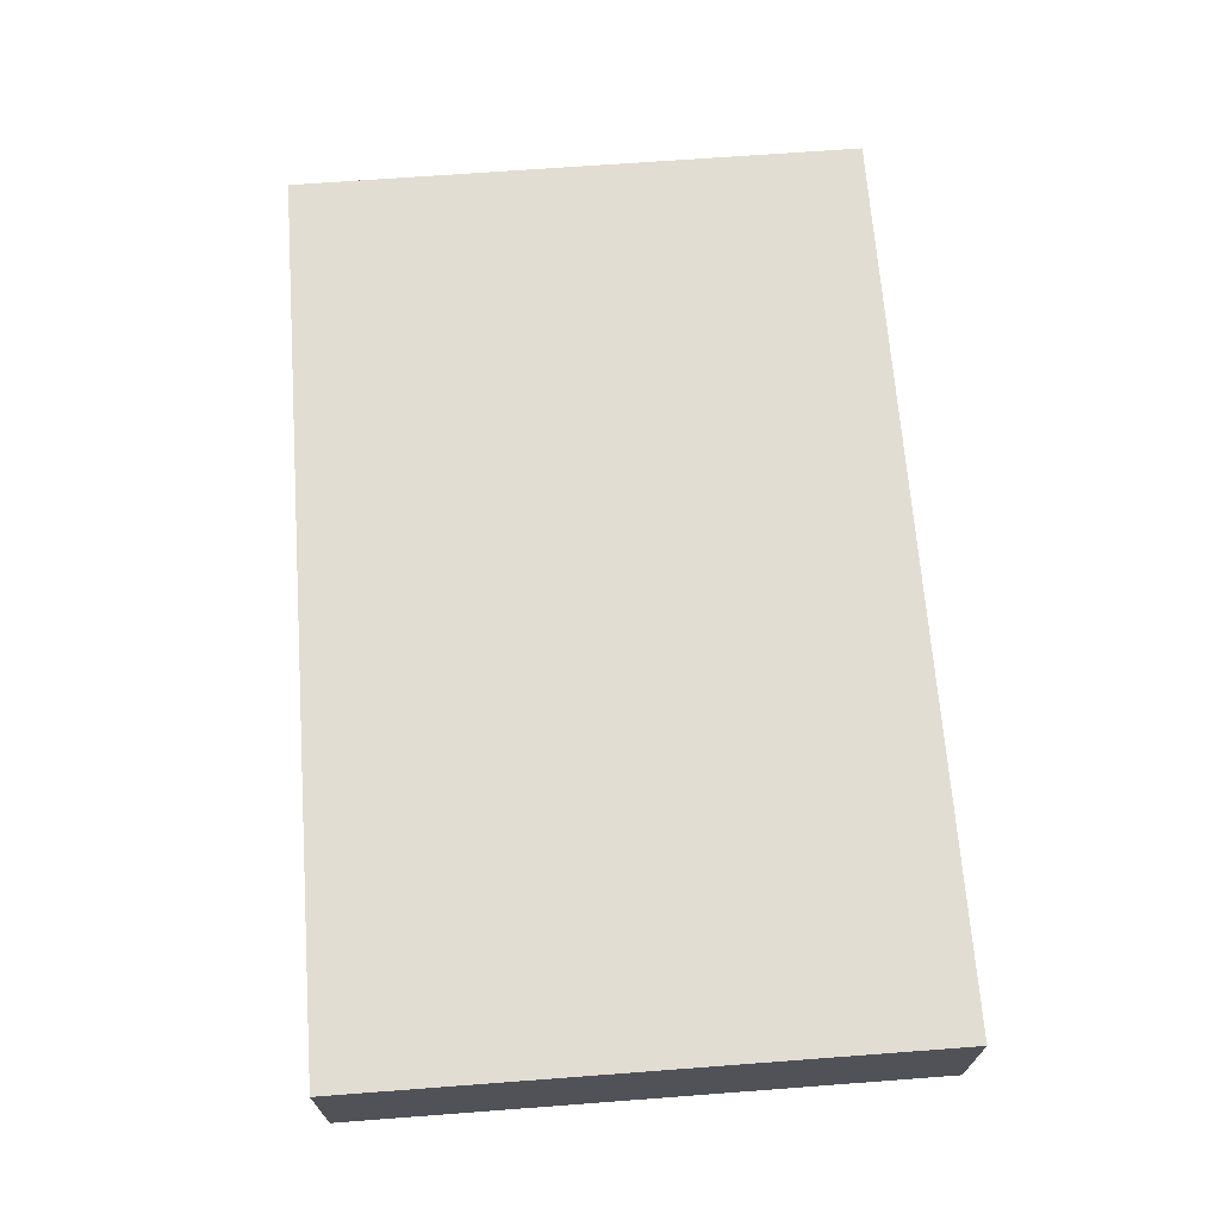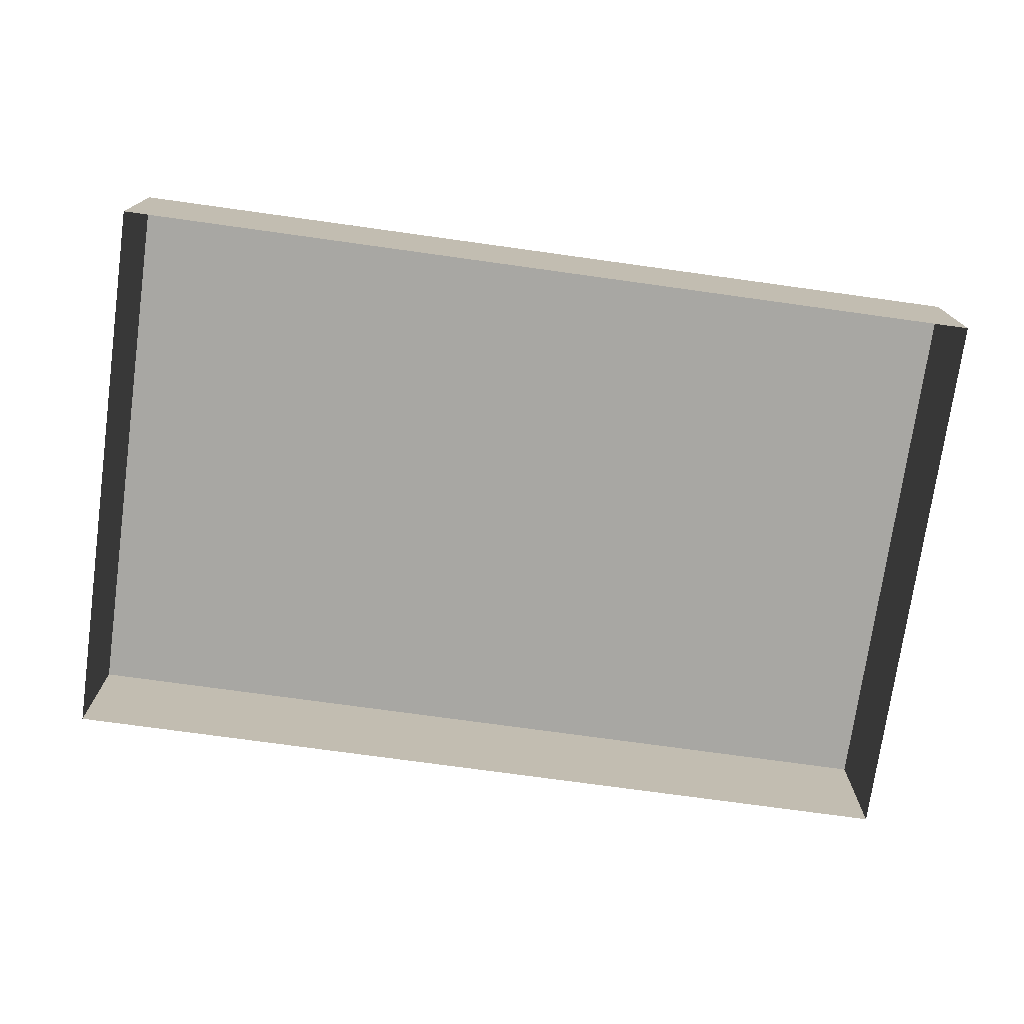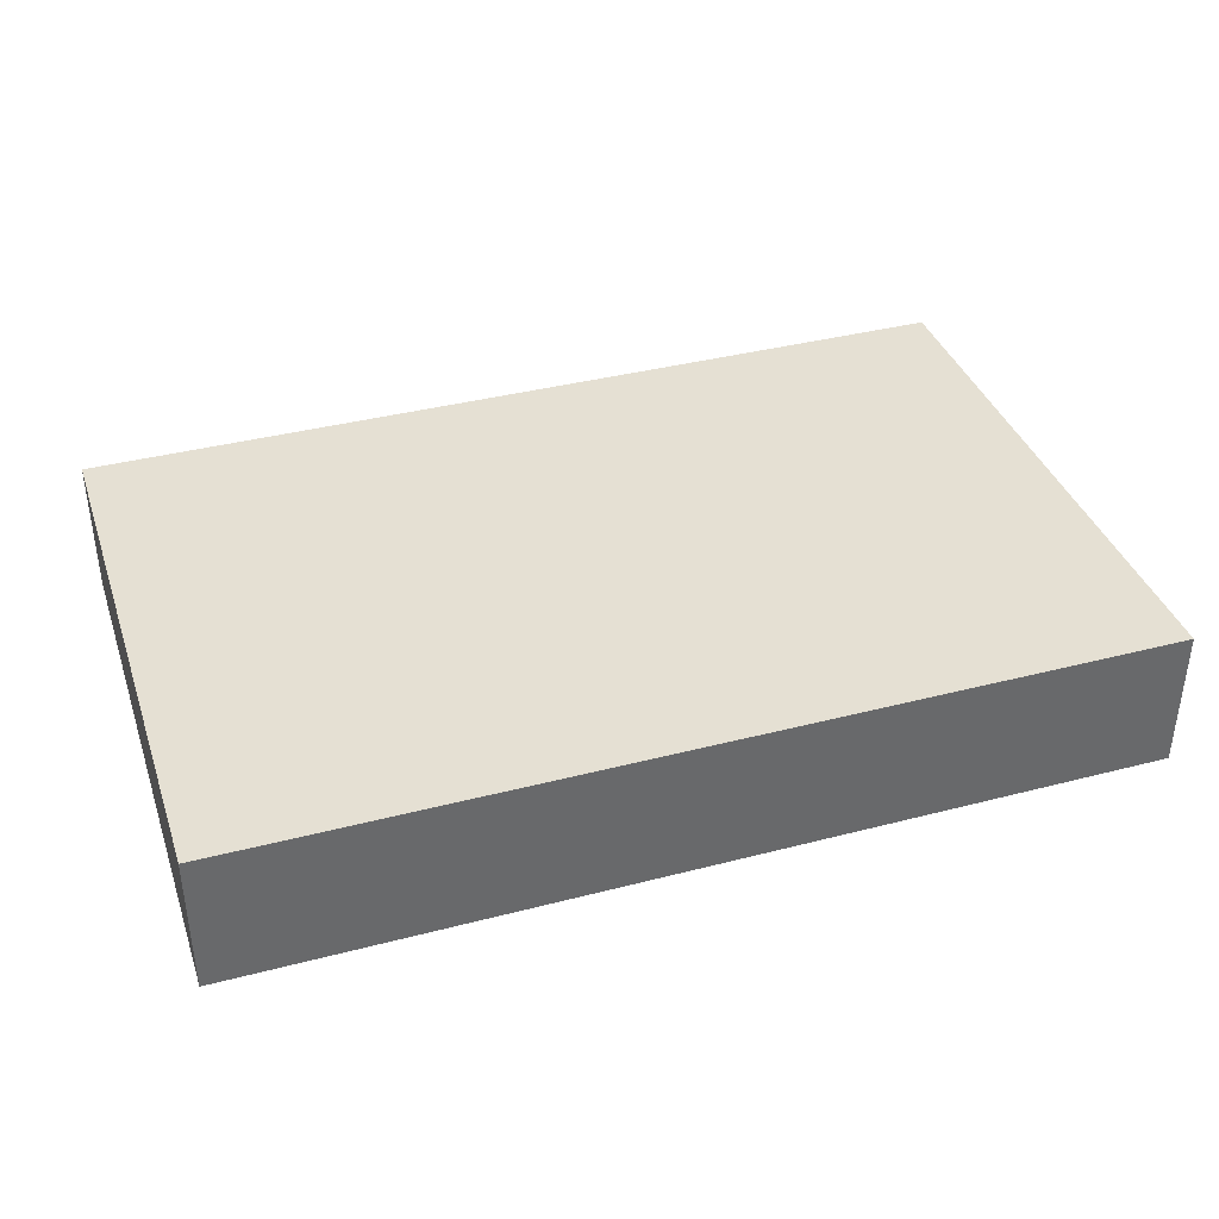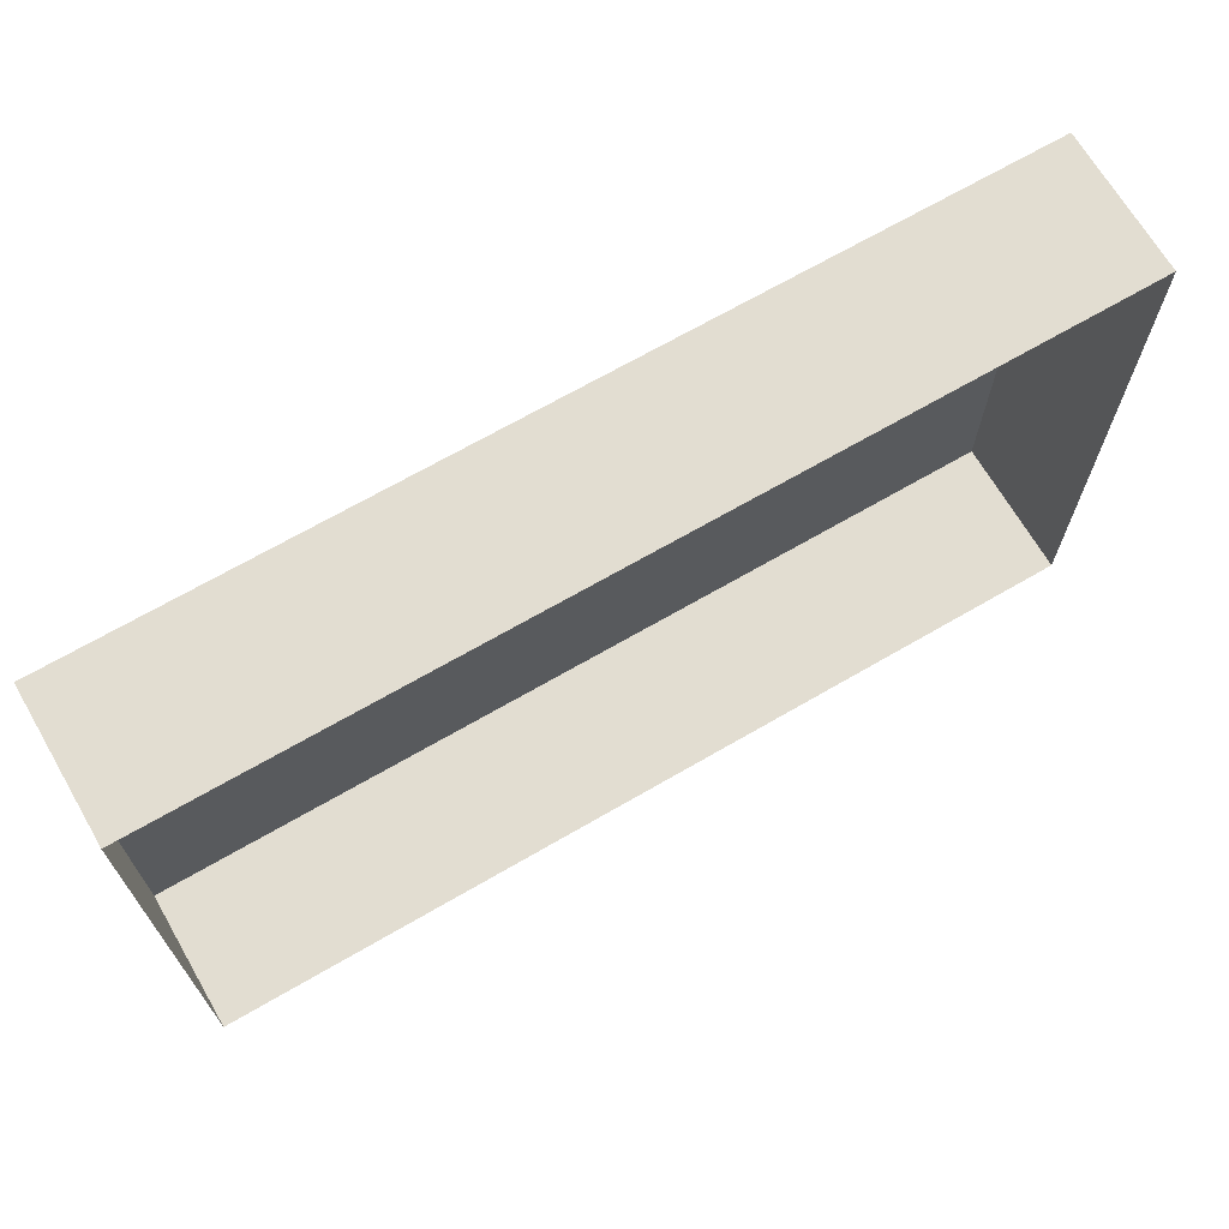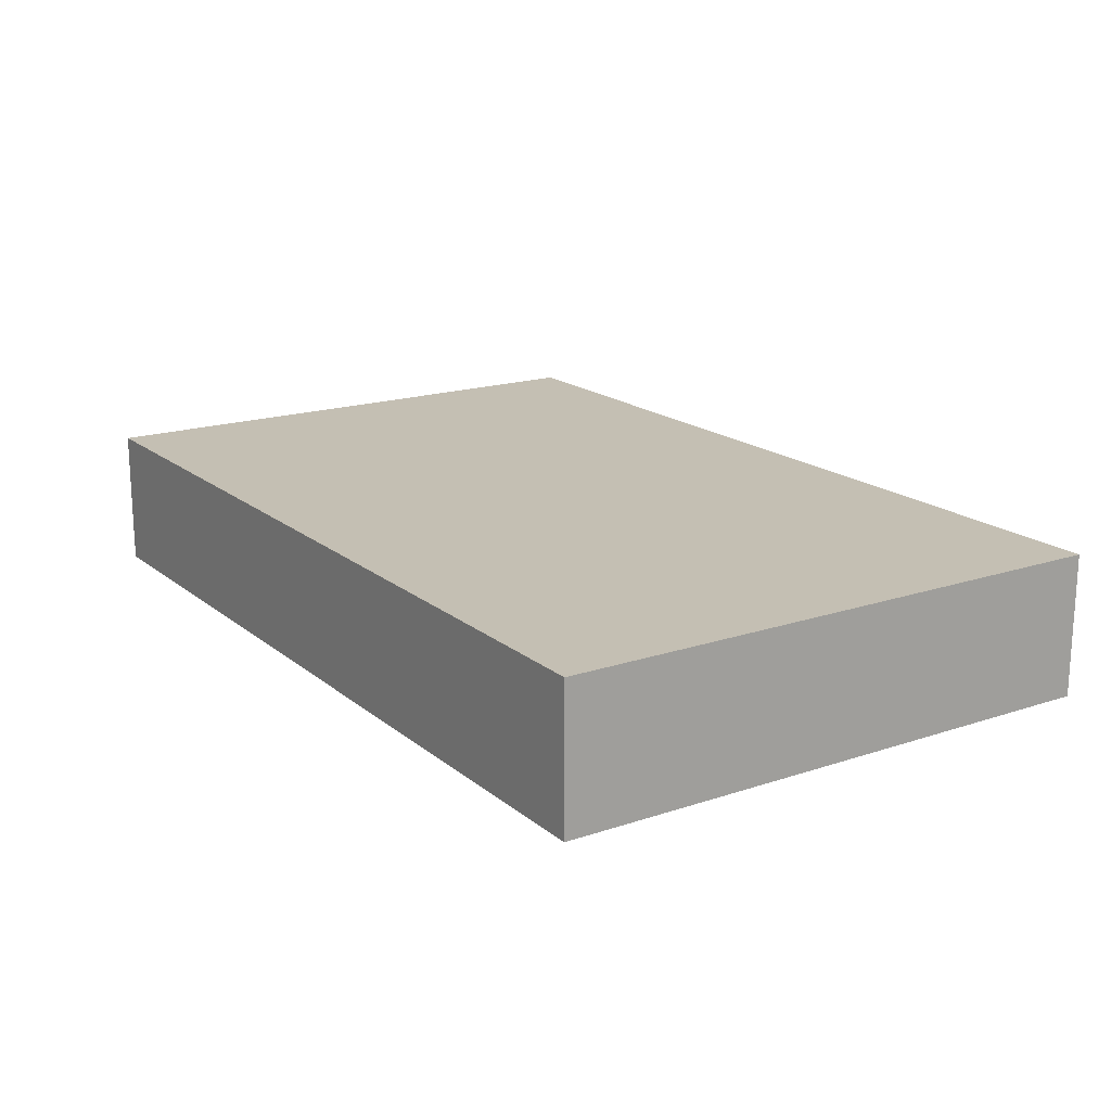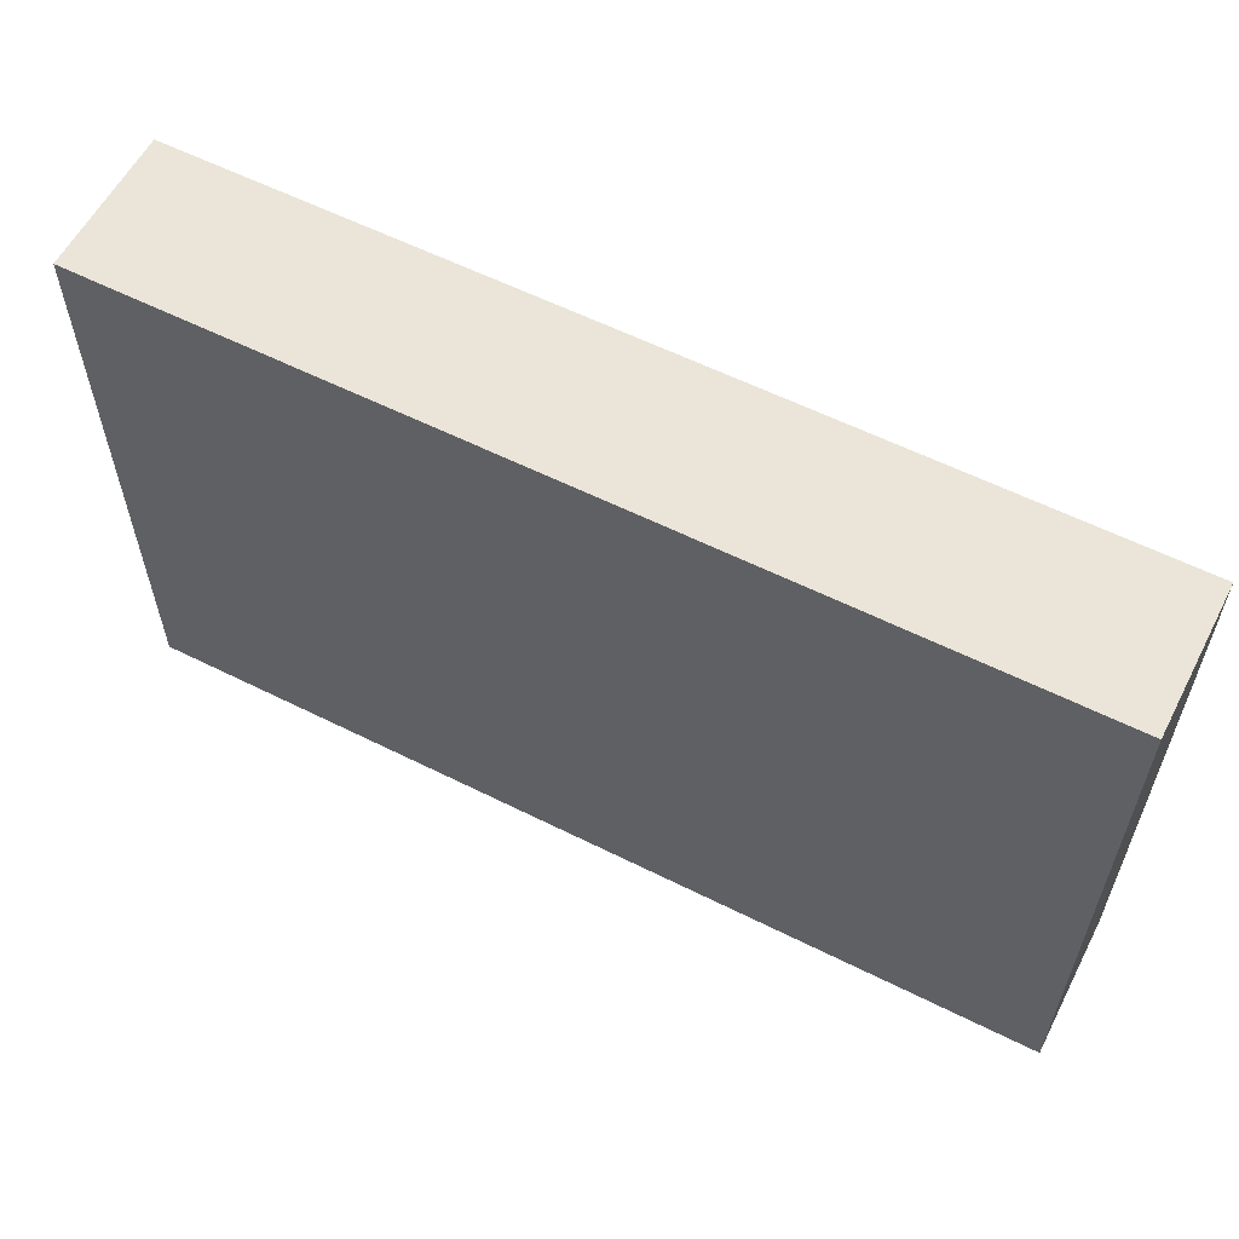
<metadata>
{"format":"obj","ext":"obj","renderer":"f3d","projection":"perspective","resolution":1024,"background":"white","views":[{"elev":68.1,"azim":85.7,"up":"+Y"},{"elev":-74.4,"azim":172.1,"up":"+Y"},{"elev":38.1,"azim":161.8,"up":"+Y"},{"elev":68.4,"azim":-30.2,"up":"+Z"},{"elev":17.7,"azim":56.7,"up":"+Y"},{"elev":58.8,"azim":-152.7,"up":"+Z"}]}
</metadata>
<code>
o Cube.002
v -0.1446 -0.02272 0.09233
v -0.1446 0.02272 0.09233
v -0.1446 -0.02272 -0.09233
v -0.1446 0.02272 -0.09233
v 0.1446 -0.02272 0.09233
v 0.1446 0.02272 0.09233
v 0.1446 -0.02272 -0.09233
v 0.1446 0.02272 -0.09233
f 2 3 1
f 4 7 3
f 8 5 7
f 6 1 5
f 4 6 8
f 2 4 3
f 4 8 7
f 8 6 5
f 6 2 1
f 4 2 6

</code>
